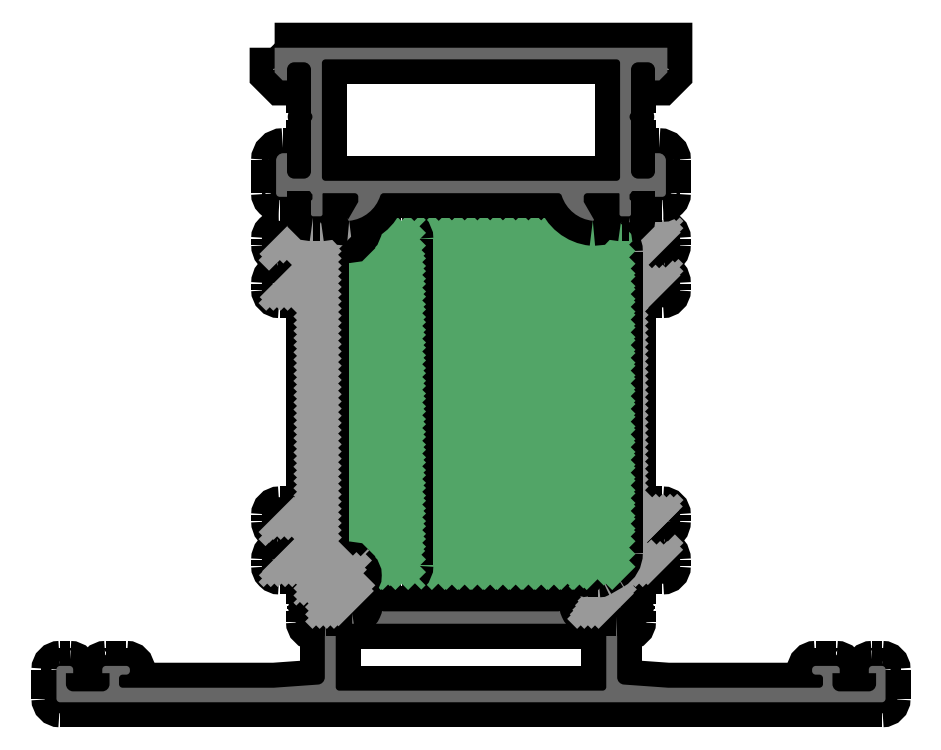
<metadata>
{"format":"dxf","ext":"dxf","renderer":"ezdxf+matplotlib","layout":"modelspace","background":"white","min_lineweight":24,"dpi":150}
</metadata>
<code>
0
SECTION
2
ENTITIES
0
POINT
8
FANGPUNKTE
10
0
20
0
30
0
0
POINT
8
FANGPUNKTE
10
114
20
0
30
0
0
POINT
8
FANGPUNKTE
10
114
20
5
30
0
0
POINT
8
FANGPUNKTE
10
79
20
5
30
0
0
POINT
8
FANGPUNKTE
10
79
20
18.35
30
0
0
POINT
8
FANGPUNKTE
10
84
20
18.26
30
0
0
POINT
8
FANGPUNKTE
10
84
20
90
30
0
0
POINT
8
FANGPUNKTE
10
30
20
90
30
0
0
POINT
8
FANGPUNKTE
10
30
20
18.26
30
0
0
POINT
8
FANGPUNKTE
10
35
20
18.26
30
0
0
POINT
8
FANGPUNKTE
10
35
20
5
30
0
0
POINT
8
FANGPUNKTE
10
0
20
5
30
0
0
INSERT
8
0S-Alu contour
2
441190__2D04AE6E_2F3C_495E_A18F_D61C18A5279A_
10
0
20
0
30
0
0
ENDSEC
0
EOF

</code>
